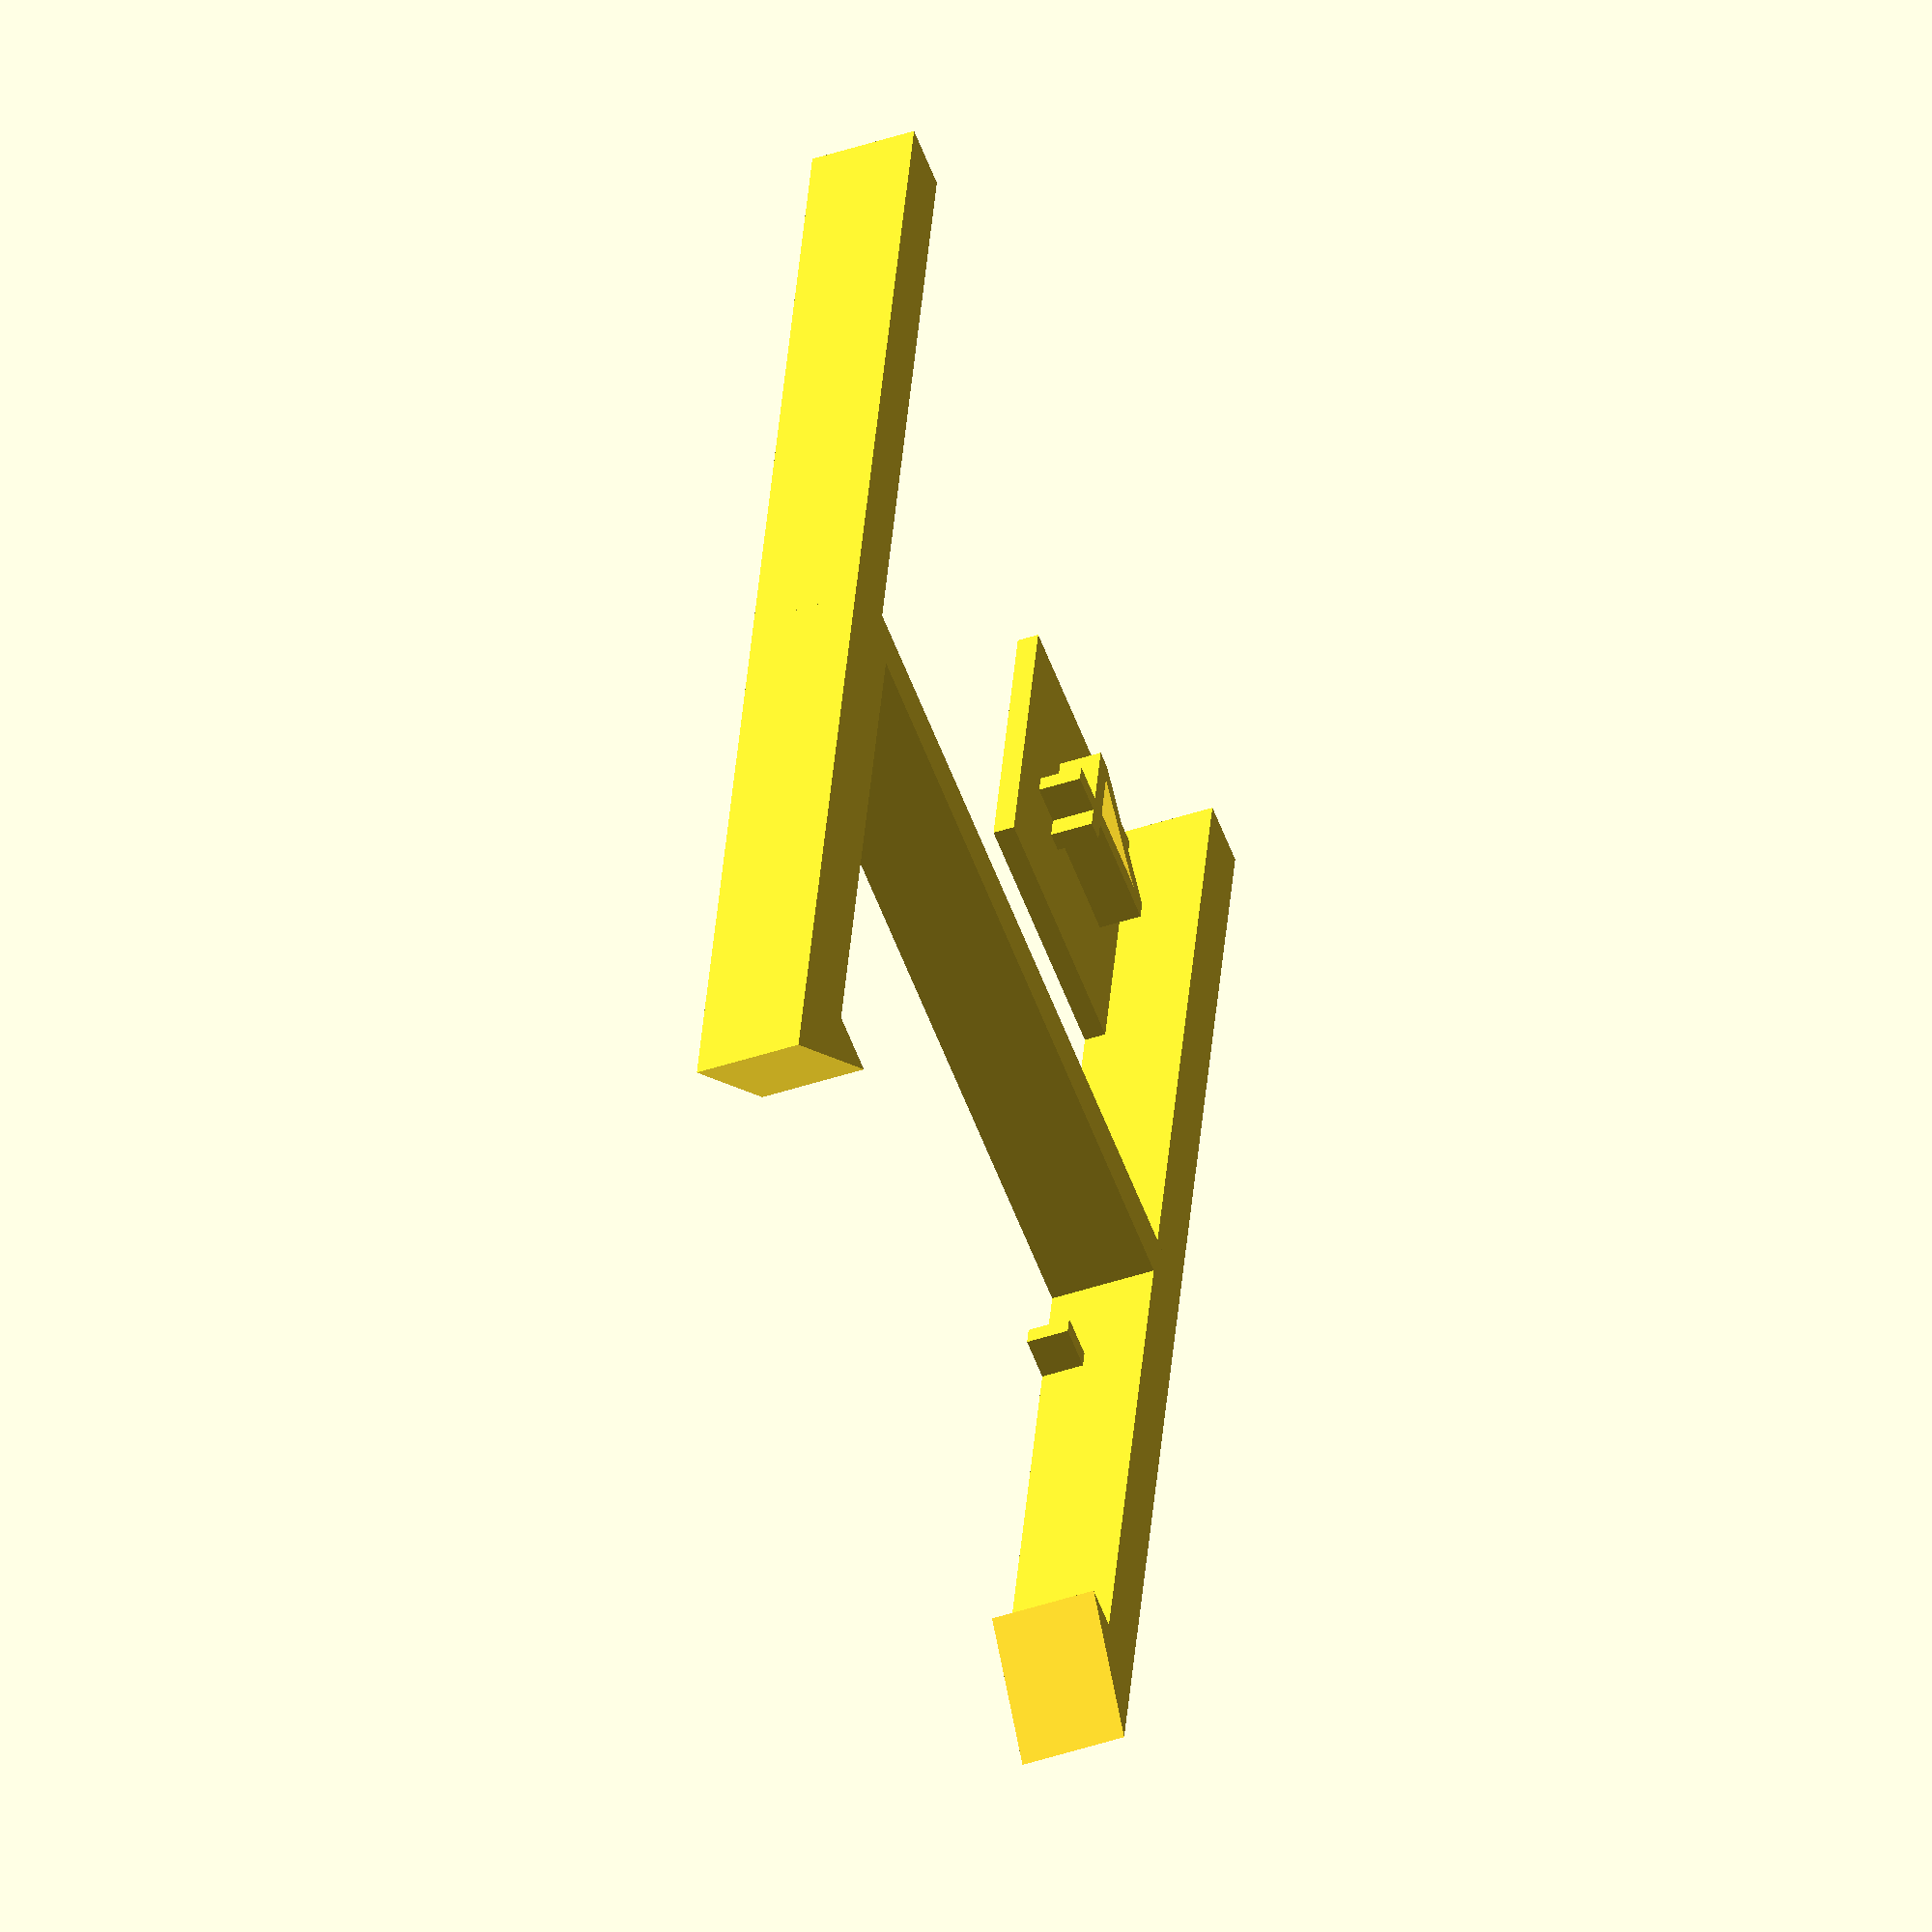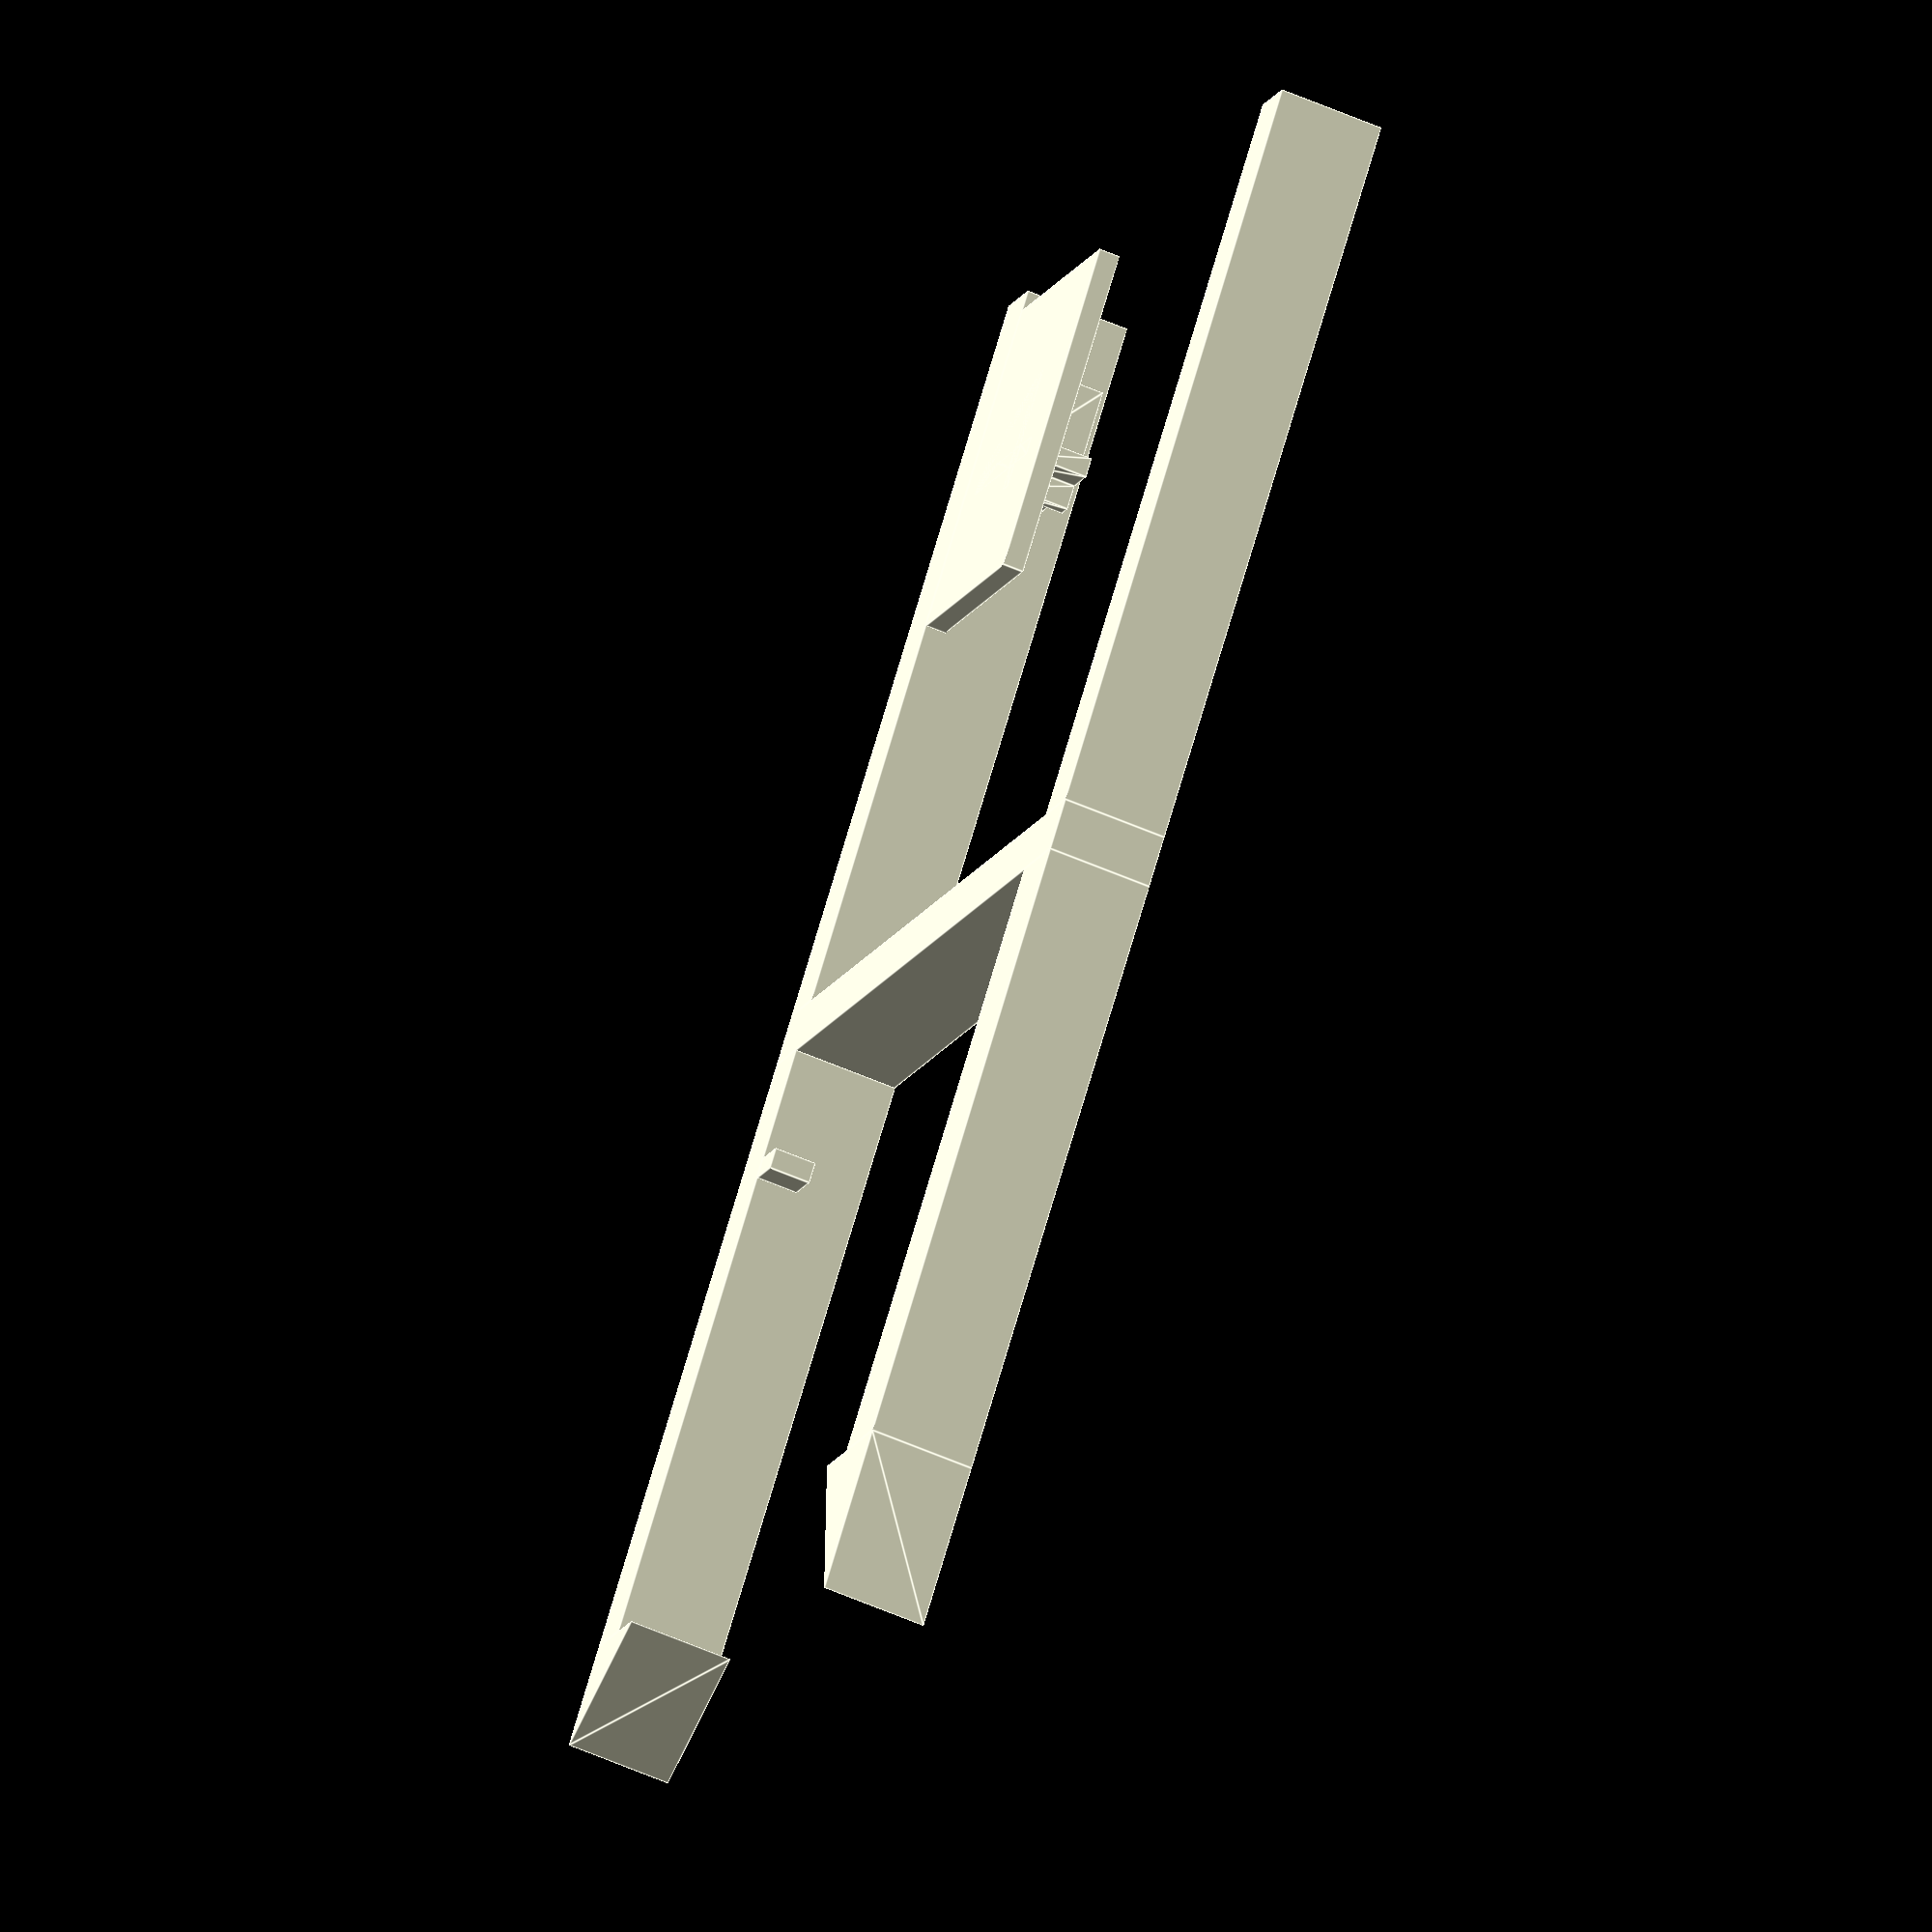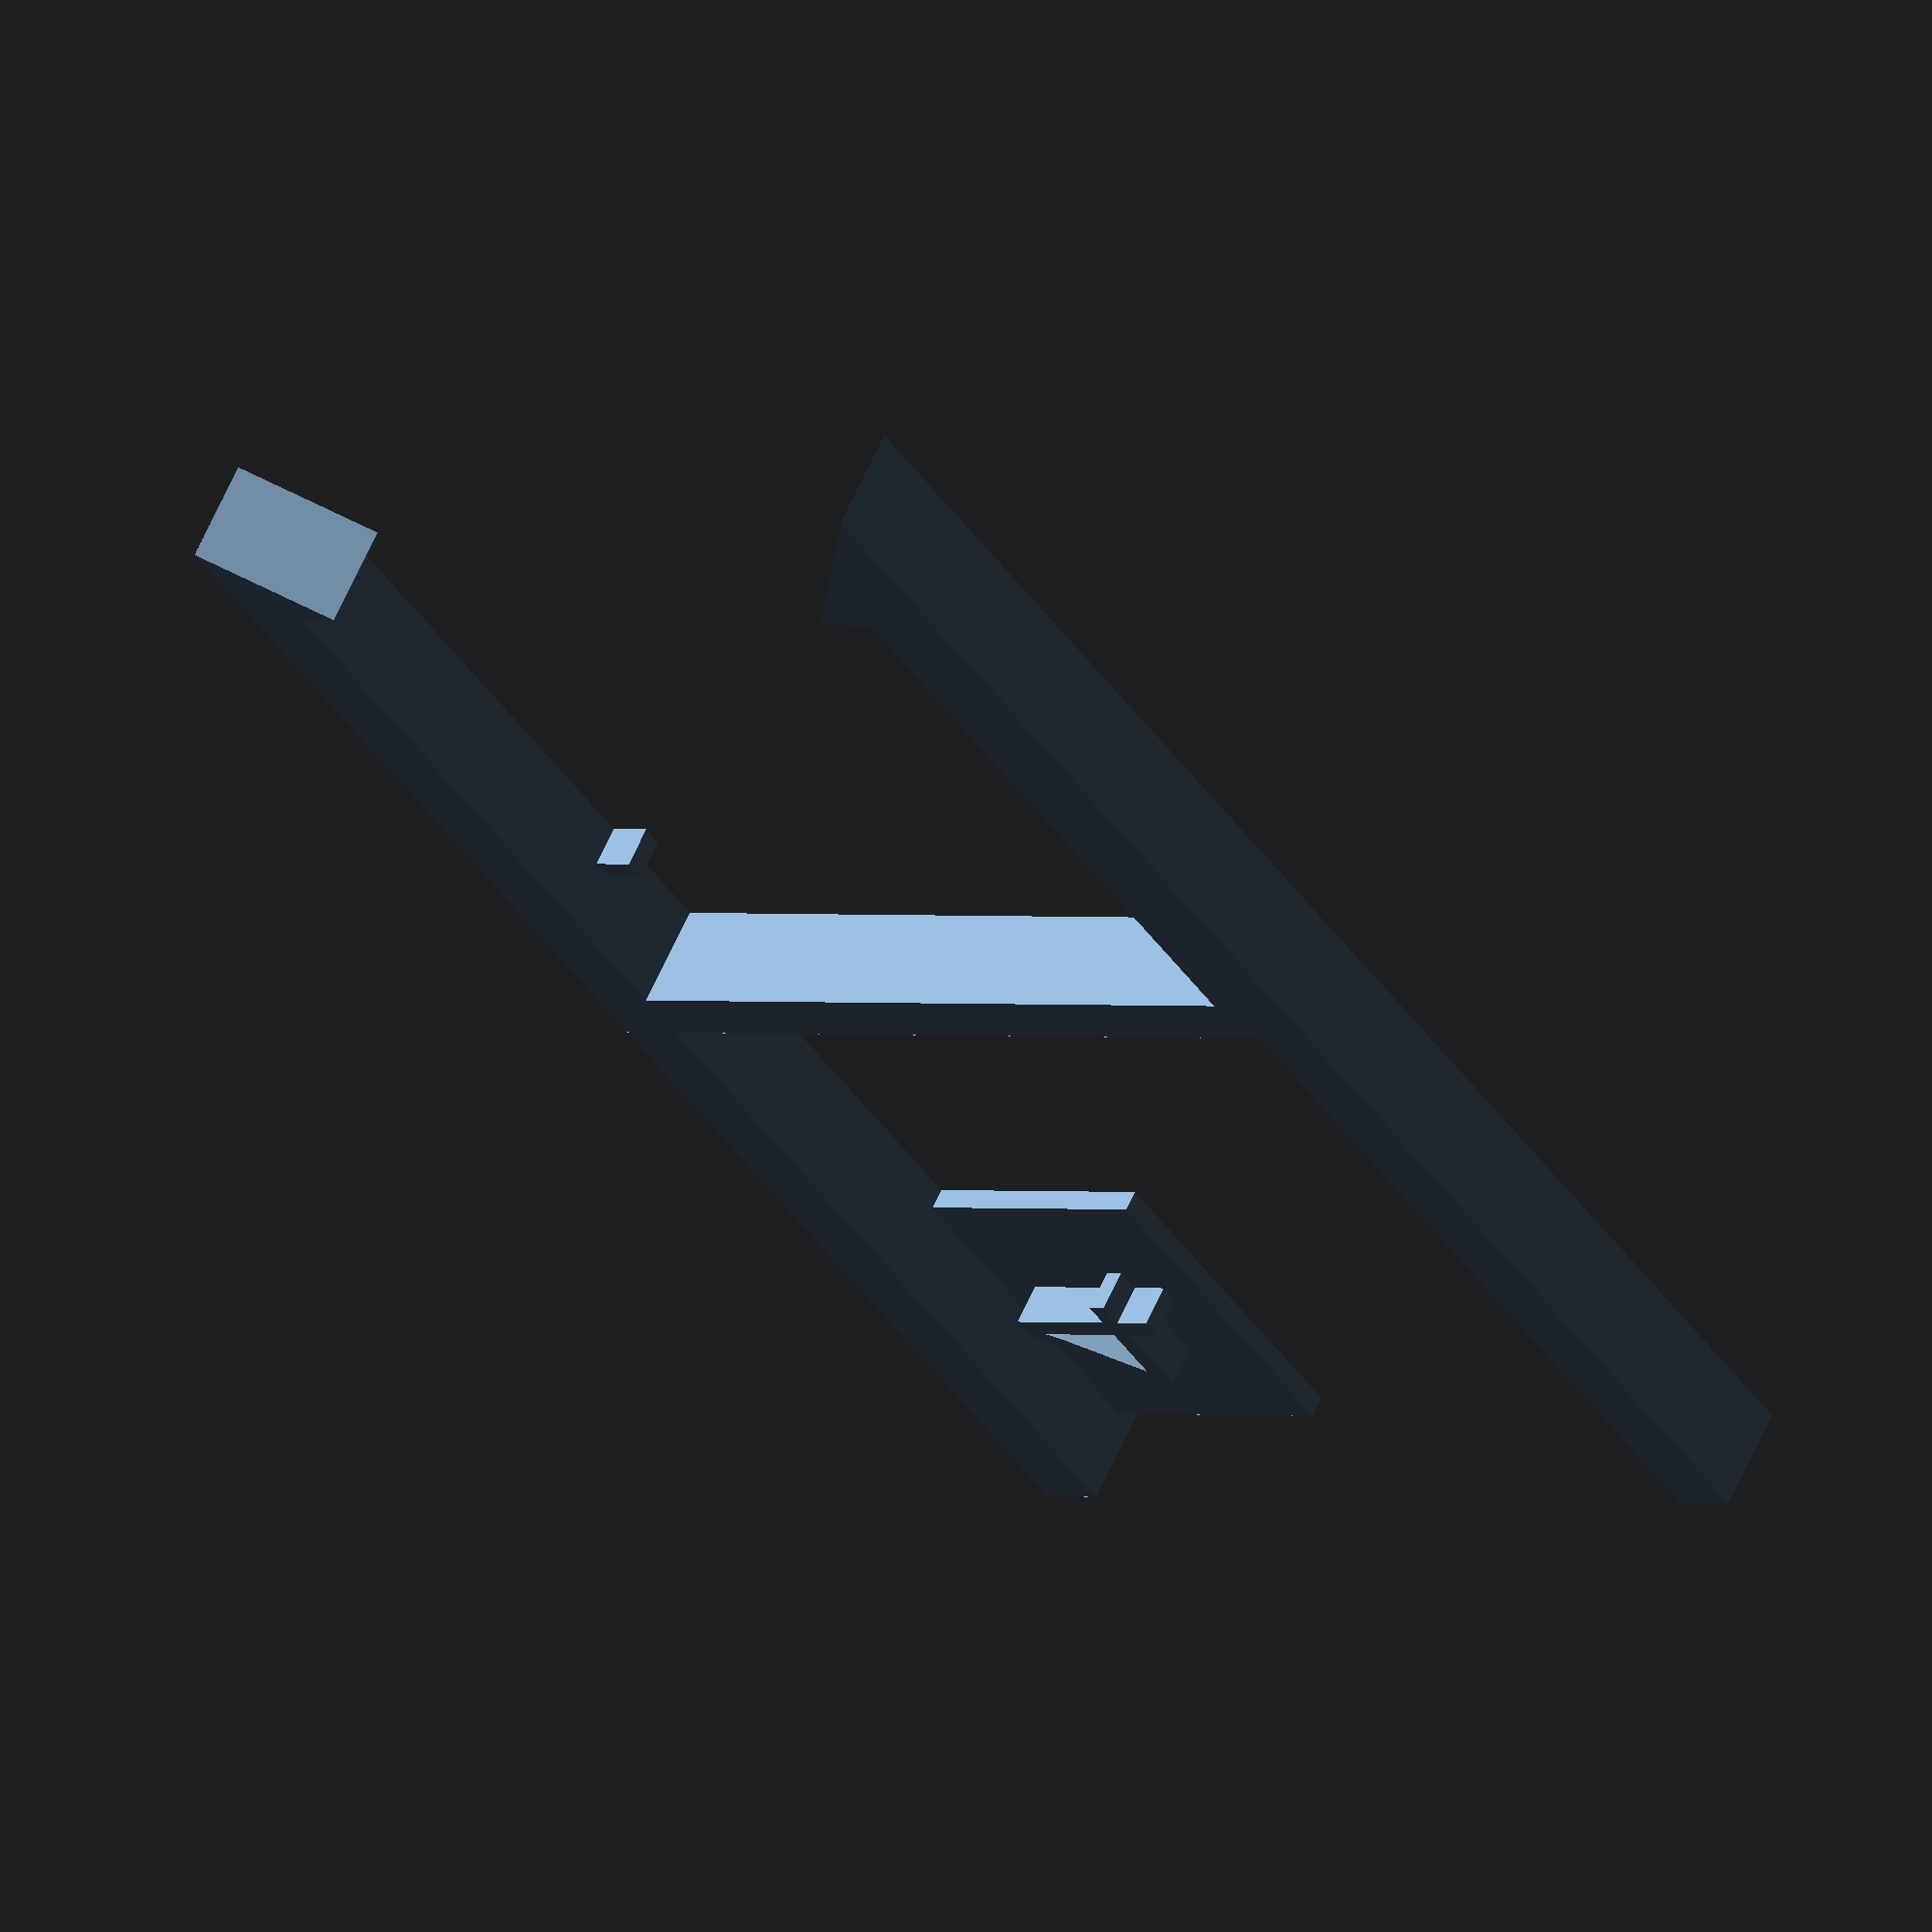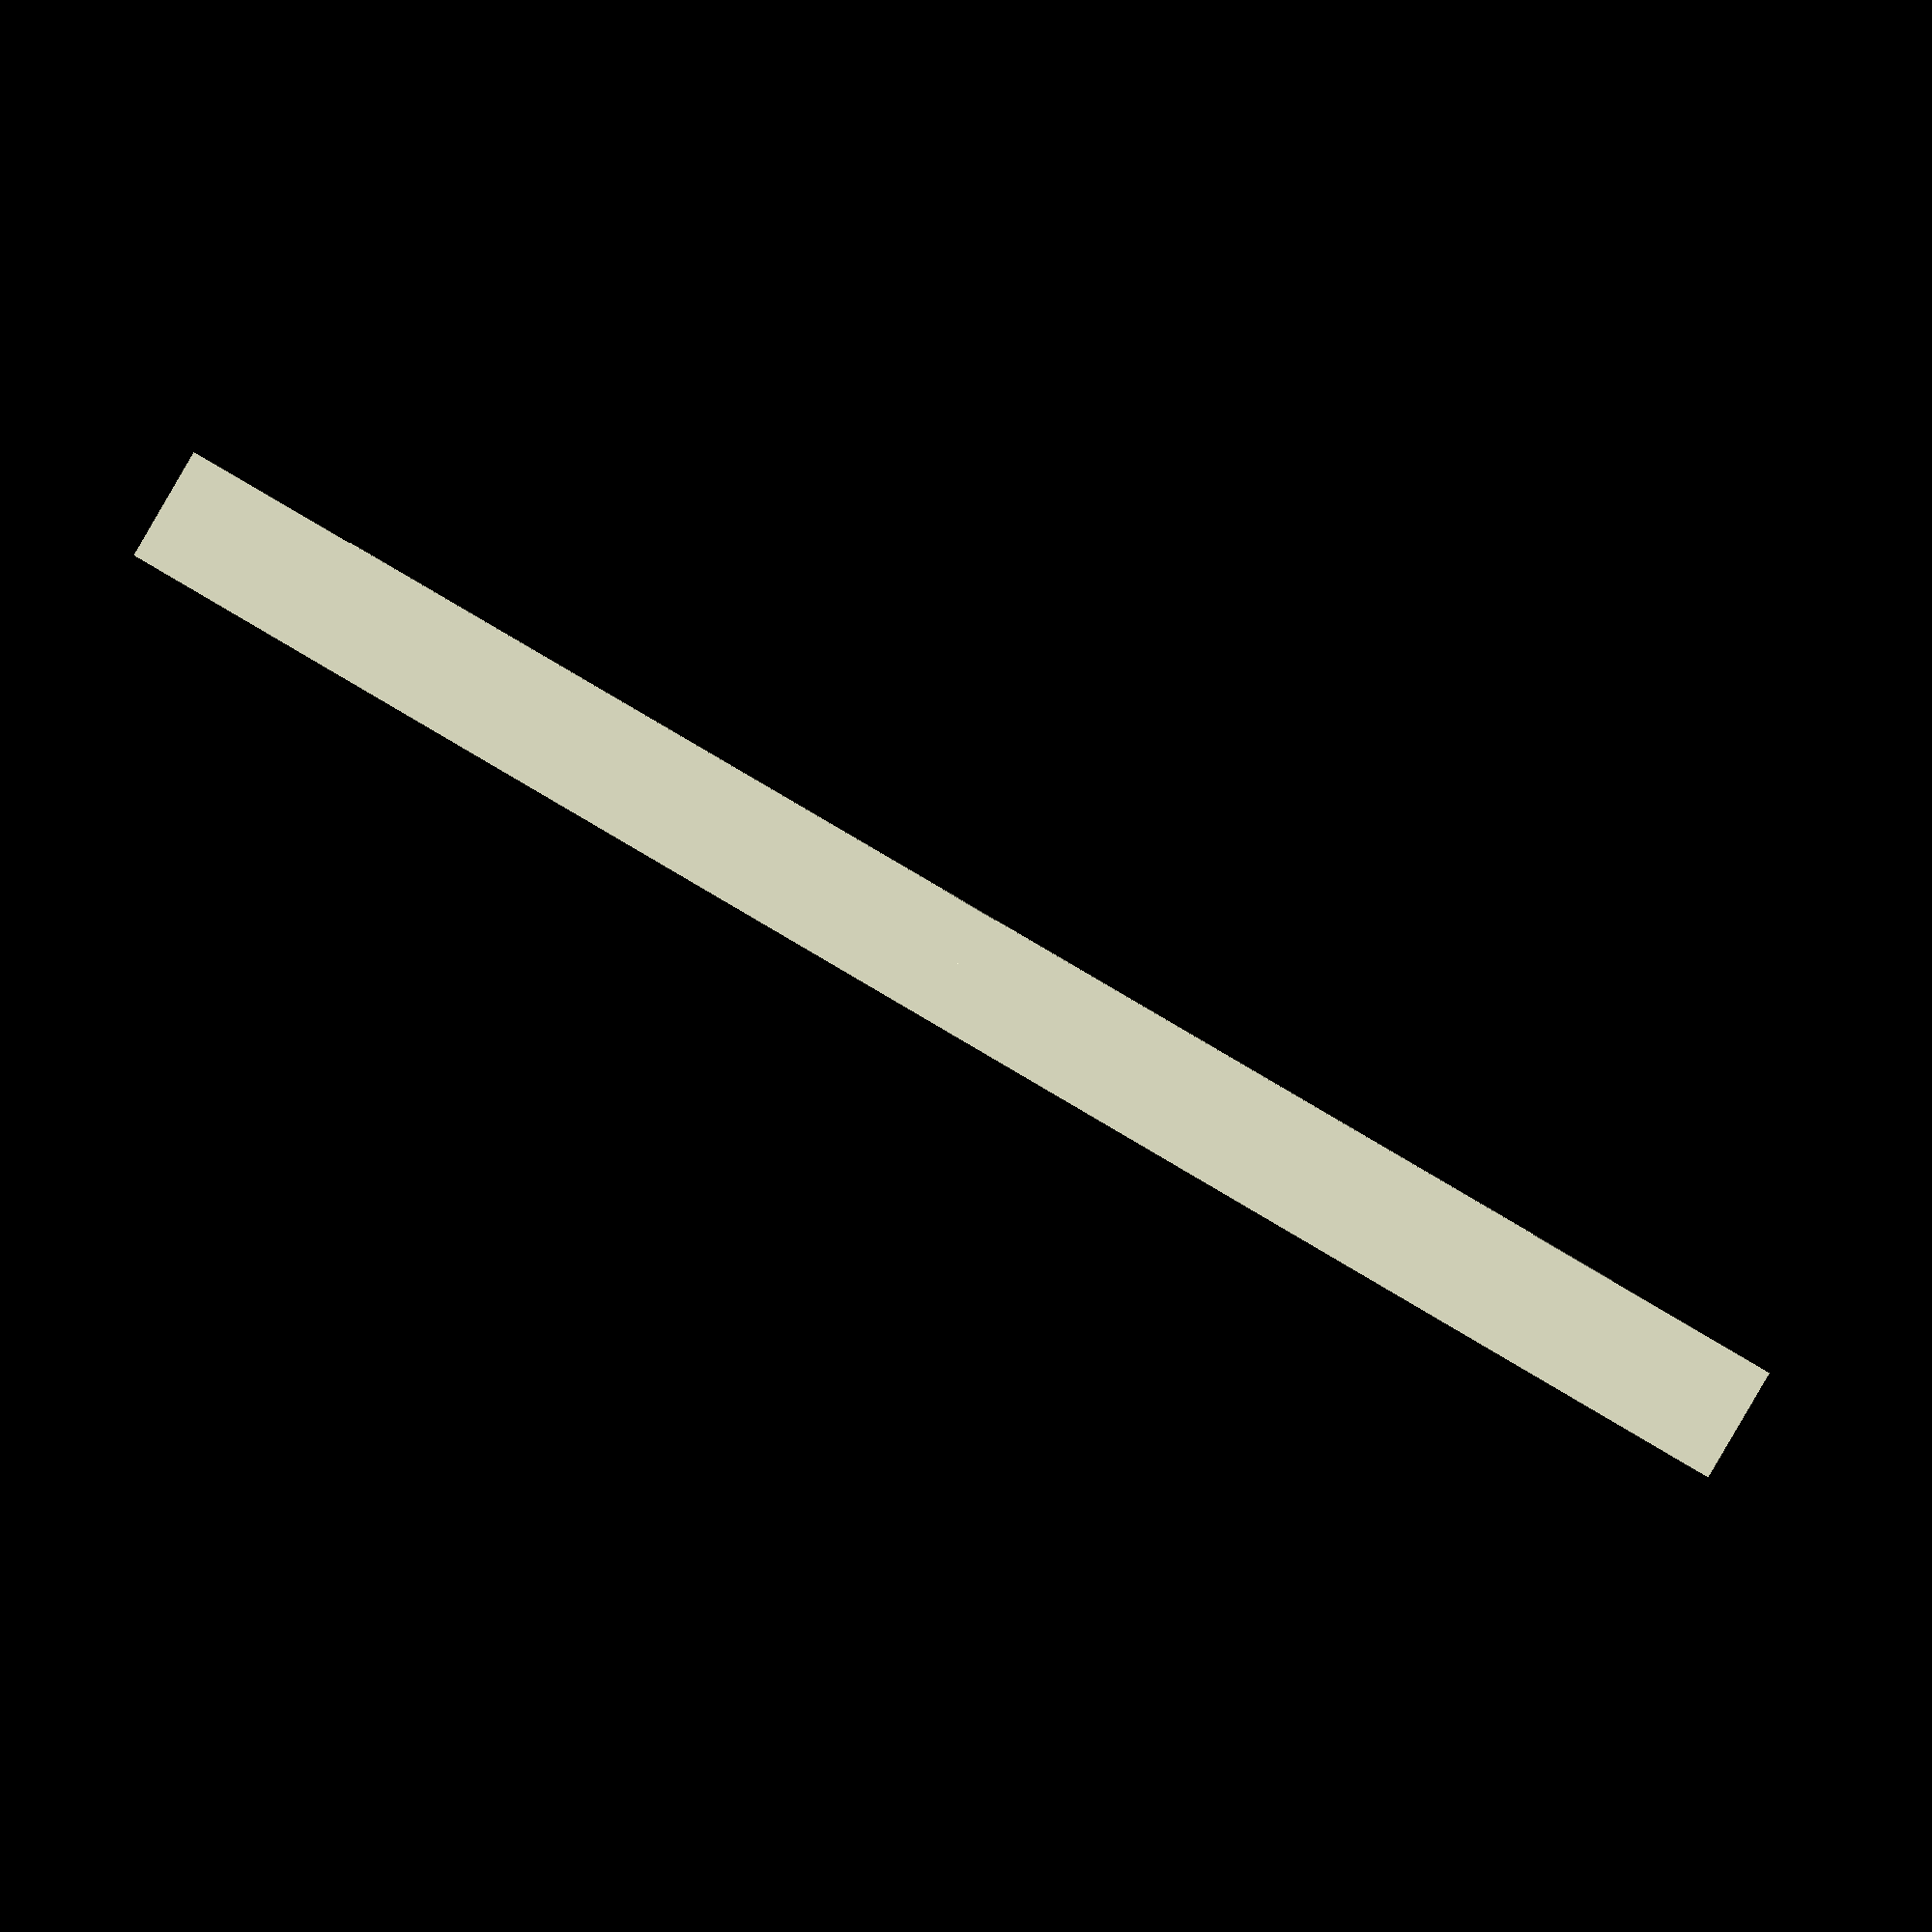
<openscad>
// This is, essentially, a complete re-do of this item on thingiverse:
// https://www.thingiverse.com/thing:1808029
//
// Bill Kearney, 2017
// NOT for commercial reproduction or use

// How much should the bed be raised? Use calipers to measure your glass thickness. Note: 1/8" = 3.175mm, 3/8" = 9.525mm
ADDED_BED_HEIGHT = 4; // [0.8, 1, 2, 3, 3.125, 3.175, 4, 5, 6, 9.525]

// How wide you want the spacer to be?  7mm is about the max.
SPACER_WIDTH = 5; // [5,6,7]

// How deep should the top hook be? 
TOP_HOOK_DEPTH = 2.0; // [2.0, 3.0, 4.0]
// How deep should the bottom hook be? 
BOTTOM_HOOK_DEPTH = 3.0; // [2.0, 3.0, 4.0]

// How far forward should the top hook extend? 
TOP_HOOK_LENGTH = 5.0; // [3.0, 4.0, 5.0]
// How far forward should the bottom hook extend? 
BOTTOM_HOOK_LENGTH = 8.0; // [5.0, 6.0, 7.0, 8.0]

// Add insertion levers on the back?  These let you insert and remove from the machine without taking it apart.
INCLUDE_LEVERS = 1; // [0,1]
// How far back should the levers extend? 
LEVER_LENGTH = 36;

// Add a flag showing the added height?  1=Show the size flag 0=Leave it off
INCLUDE_FLAG = 1; // [0,1]  

// Add a small pin to help hold the bracket in place?  1=Add a pin 0=No pin
INCLUDE_CATCH = 1; // [0,1]  
// Distance from back of gantry to indent for catch pin
CATCH_GAP = 5.5;
// Size of catch
CATCH_THICKNESS = 1;
// Width of catch
CATCH_WIDTH = 2;
// Depth of catch
CATCH_HEIGHT = 2;

// Vertical size of gantry bracket
GANTRY_HEIGHT = 35.19;
// Horizontal (front-back) size of gantry bracket
GANTRY_DEPTH = 29.5;

// Thickness of bottom lever
BOTTOM_THICKNESS = 3;
// Thickness of top lever
TOP_THICKNESS = 3;
// Thickness of upright post
UPRIGHT_THICKNESS = 2.5;

// How tall to make the added bed height number
FLAG_CHARACTER_SIZE = 8;  
// How far to make the number stand out from the flag
FLAG_EXTRUSION = 3;
// How tall to make the flag
FLAG_HEIGHT = 12; 
// How thick to make the flag
FLAG_THICKNESS = 1; 

// What font to use for the number?
FONT_NAME="Basic Sans Serif 7:style=Regular"; // ["Arial:style=Black","Arial:style=Narrow Bold","Basic Sans Serif 7:style=Regular","Candara","Chewy","Comic Sans MS","Liberation Sans"

//FONT_NAME="Arial:style=Black";
//FONT_NAME="Arial:style=Narrow Bold";
//FONT_NAME="Comic Sans MS";
//FONT_NAME="Liberation Sans";

module letter(l,s,x) {  // raised lettering 
    rotate([90,0,0])
    linear_extrude(height = x) {
        text(l, size = s, halign = "center", font = FONT_NAME, valign = "center", $fn = 32);
    }
}

module prism(l, w, h){  // tips on ends of brackets
       polyhedron(
               points=[[0,0,0], [l,0,0], [l,w,0], [0,w,0], [0,w,h], [l,w,h]],
               faces=[[0,1,2,3],[5,4,3,2],[0,4,5,1],[0,3,4],[5,2,1]]
               );
}

module make_bracket() {  // main routine to create the bracket
    rotate([-90,0,-90]){  // turned over onto the side to facilitate importing for 3D printing
        translate([0,0,0])
        cube([GANTRY_DEPTH,SPACER_WIDTH,ADDED_BED_HEIGHT], center=false);
        
        translate([-UPRIGHT_THICKNESS,0,0])
        cube([UPRIGHT_THICKNESS,SPACER_WIDTH,ADDED_BED_HEIGHT+GANTRY_HEIGHT+TOP_THICKNESS], center=false);
        
        translate([0,0,ADDED_BED_HEIGHT+GANTRY_HEIGHT])
        cube([GANTRY_DEPTH,SPACER_WIDTH,TOP_THICKNESS], center=false);

        // bottom hook
        translate([GANTRY_DEPTH+BOTTOM_HOOK_LENGTH,0,0])
        rotate([0,0,90])
        prism(SPACER_WIDTH,BOTTOM_HOOK_LENGTH,ADDED_BED_HEIGHT+BOTTOM_HOOK_DEPTH);
        
        // top hook
        translate([GANTRY_DEPTH+TOP_HOOK_LENGTH,SPACER_WIDTH,ADDED_BED_HEIGHT+GANTRY_HEIGHT+TOP_THICKNESS])
        rotate([0,180,90])
        prism(SPACER_WIDTH,TOP_HOOK_LENGTH,TOP_THICKNESS+TOP_HOOK_DEPTH);
        
        // I should note that my son, Will, got to file his first-ever bug report.
        // He asked me to try all kinds of crazy numbers for the various pieces.
        // During that process it was revealed I was using the wrong variable to calculate the top hook.
        // SQA to the rescue!
        
        if (INCLUDE_LEVERS){
            translate([-LEVER_LENGTH-UPRIGHT_THICKNESS,0,0])
            cube([LEVER_LENGTH,SPACER_WIDTH,BOTTOM_THICKNESS], center=false);

            translate([-LEVER_LENGTH-UPRIGHT_THICKNESS,0,ADDED_BED_HEIGHT+GANTRY_HEIGHT])
            cube([LEVER_LENGTH,SPACER_WIDTH,TOP_THICKNESS], center=false);
        }
        
        if (INCLUDE_FLAG){
            if (INCLUDE_LEVERS) {
                HEIGHT_LEN = len(str(ADDED_BED_HEIGHT));
                
                // so what is this clever bit of ? logic?  
                FLAG_WIDTH = HEIGHT_LEN > 1 ? FLAG_CHARACTER_SIZE * HEIGHT_LEN : FLAG_CHARACTER_SIZE * 2;
                // It's to work around openSCAD way of handling variable scopes
                // can't use an if{} scope because any changes would only work inside that scope
                // this way the FLAG_WIDTH can be changed on the fly
                                
                translate([-LEVER_LENGTH-UPRIGHT_THICKNESS+1,SPACER_WIDTH-FLAG_THICKNESS,ADDED_BED_HEIGHT+GANTRY_HEIGHT-FLAG_HEIGHT])
                difference() {
                    union() {
                        cube(size=[FLAG_WIDTH,FLAG_THICKNESS,FLAG_HEIGHT], center = false);
                        translate([FLAG_WIDTH/2,FLAG_THICKNESS,FLAG_HEIGHT/2]) letter(str(ADDED_BED_HEIGHT),FLAG_CHARACTER_SIZE,FLAG_EXTRUSION);
                    }
                }
                
            // I should probably refactor the flag code here into a function... some day...
            
            } else {
                HEIGHT_LEN = len(str(ADDED_BED_HEIGHT));
                
                FLAG_WIDTH = HEIGHT_LEN > 1 ? FLAG_CHARACTER_SIZE * HEIGHT_LEN : FLAG_CHARACTER_SIZE * 2;
                translate([-FLAG_HEIGHT-UPRIGHT_THICKNESS,SPACER_WIDTH-FLAG_THICKNESS,((ADDED_BED_HEIGHT+GANTRY_HEIGHT+TOP_THICKNESS)/2+(FLAG_WIDTH/2))])
                rotate([0,90,0])  //turn it to fit closer to the upright
                difference() {
                    union() {
                        cube(size=[FLAG_WIDTH,FLAG_THICKNESS,FLAG_HEIGHT], center = false);
                        translate([FLAG_WIDTH/2,FLAG_THICKNESS,FLAG_HEIGHT/2]) letter(str(ADDED_BED_HEIGHT),FLAG_CHARACTER_SIZE,FLAG_EXTRUSION);
                    }
                }
                
            }
        }
        if (INCLUDE_CATCH){
            translate([CATCH_GAP,SPACER_WIDTH-CATCH_WIDTH,ADDED_BED_HEIGHT+GANTRY_HEIGHT-CATCH_HEIGHT])
            cube(size=[CATCH_THICKNESS,CATCH_WIDTH,CATCH_HEIGHT], center = false);
        }
    }  // end of rotate{} scope to orient toward the bed for 3D printing
}

make_bracket();
</openscad>
<views>
elev=225.8 azim=191.3 roll=249.1 proj=o view=wireframe
elev=59.8 azim=317.1 roll=246.0 proj=o view=edges
elev=298.4 azim=144.1 roll=23.7 proj=o view=solid
elev=269.2 azim=92.7 roll=210.3 proj=p view=solid
</views>
